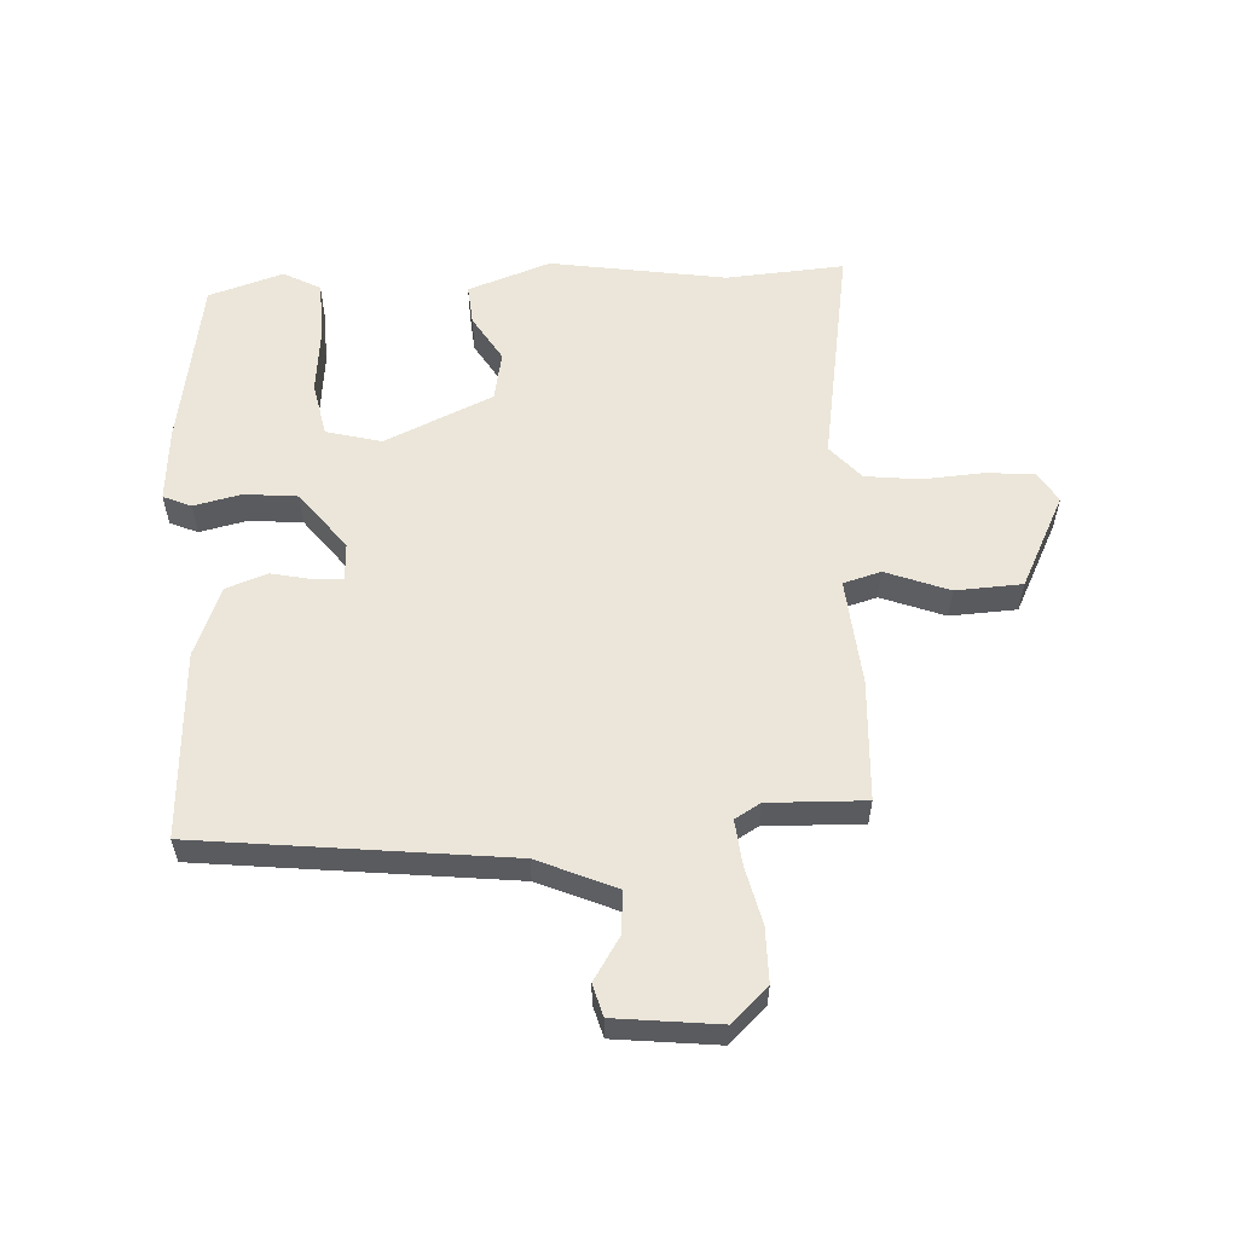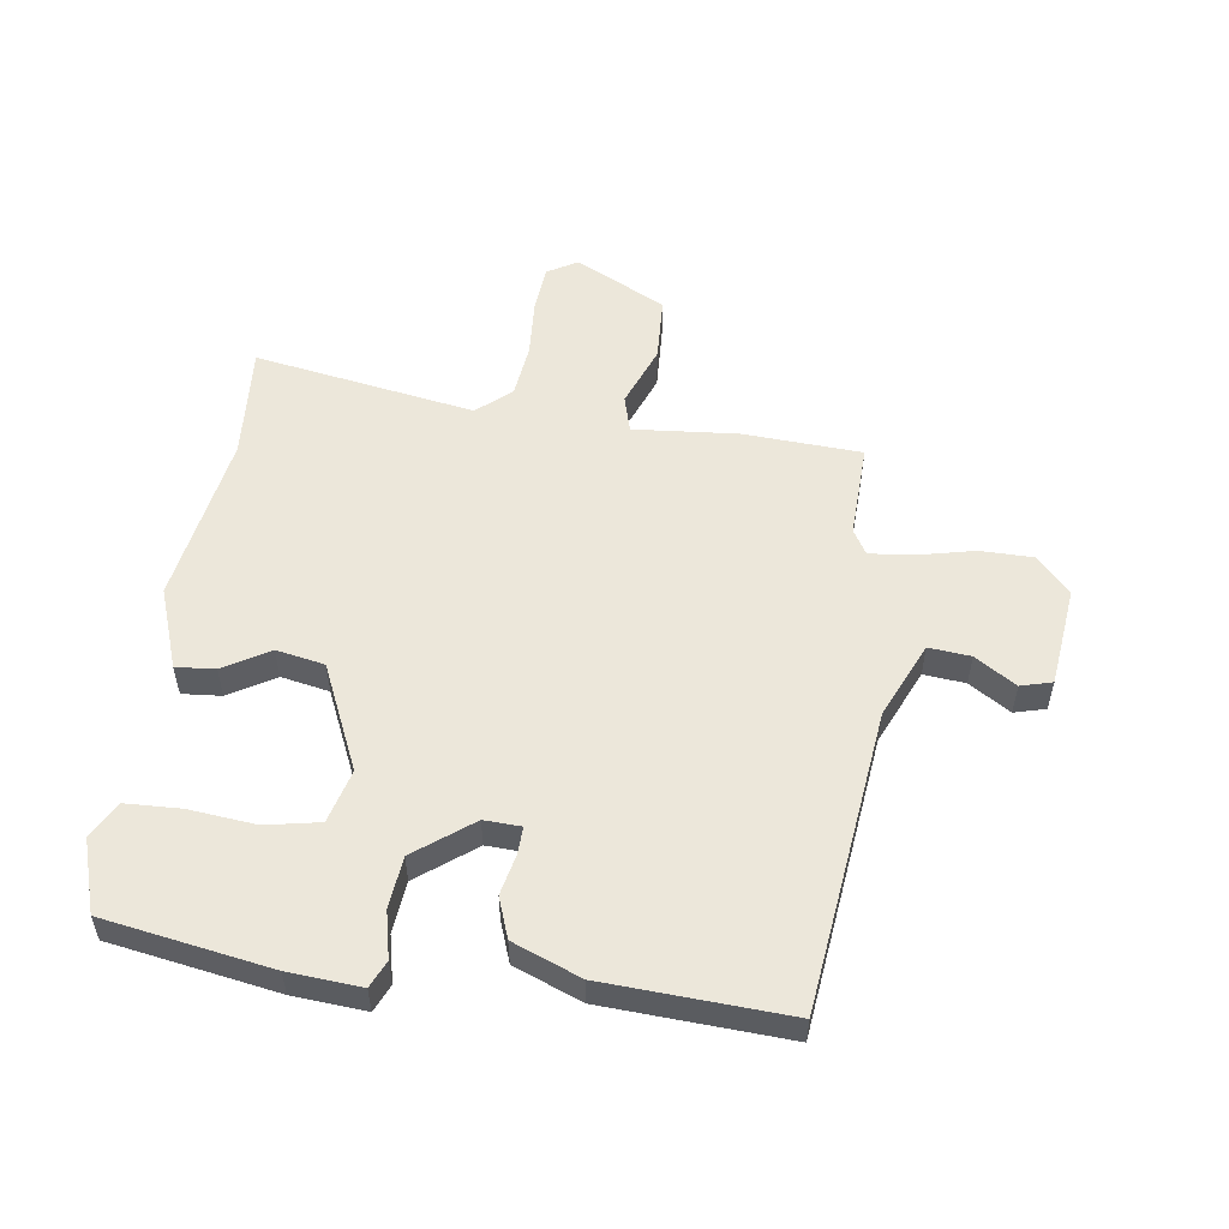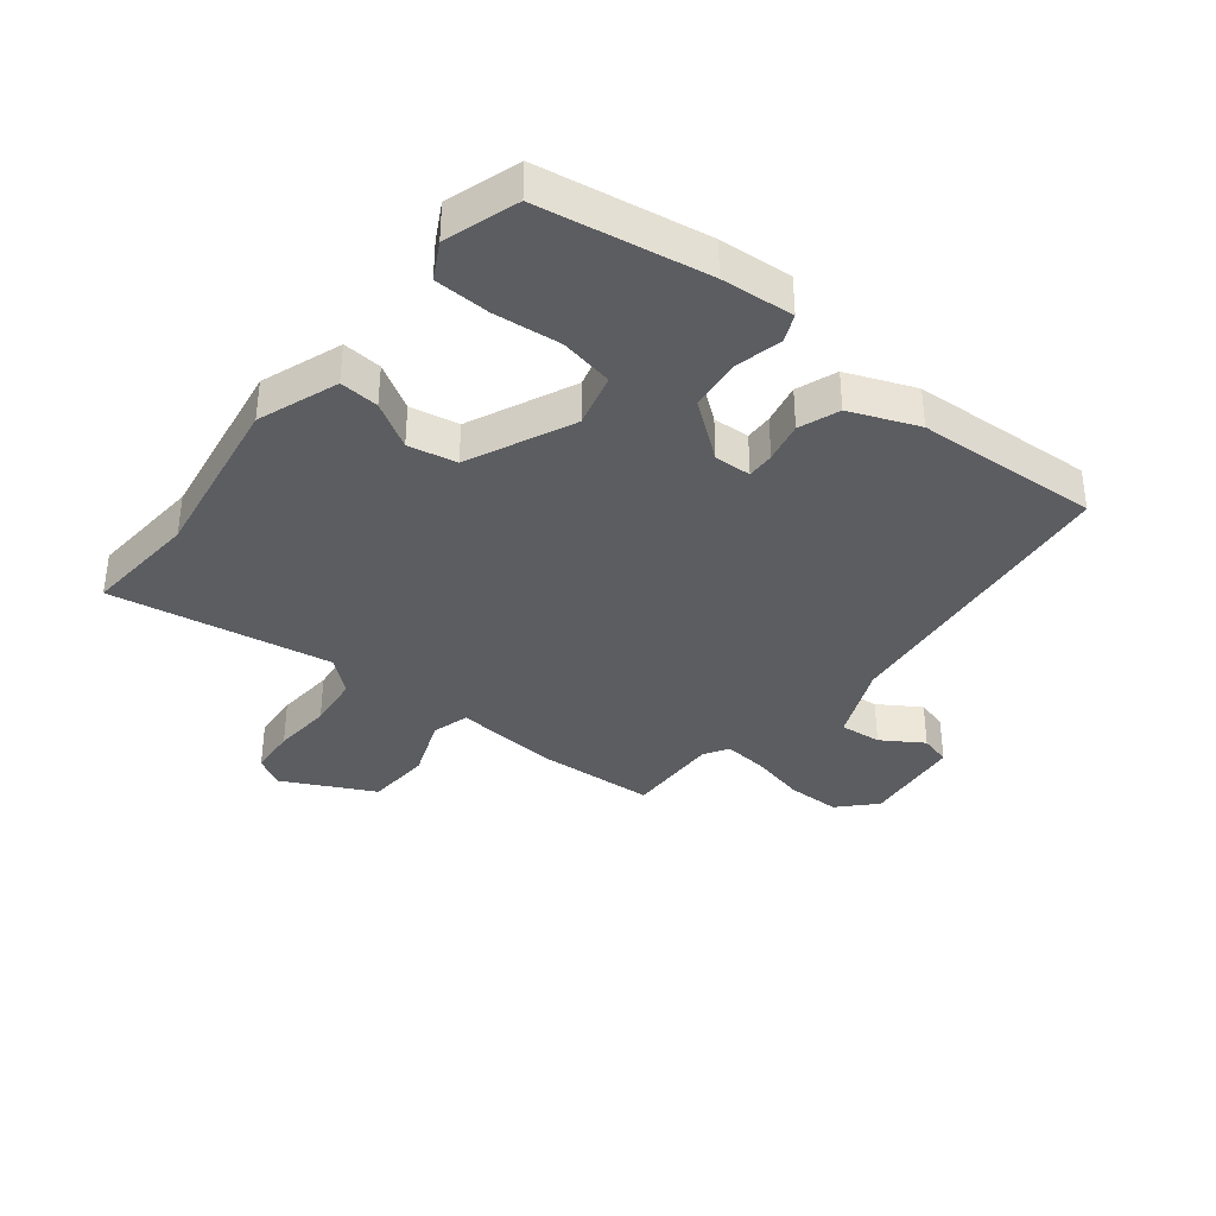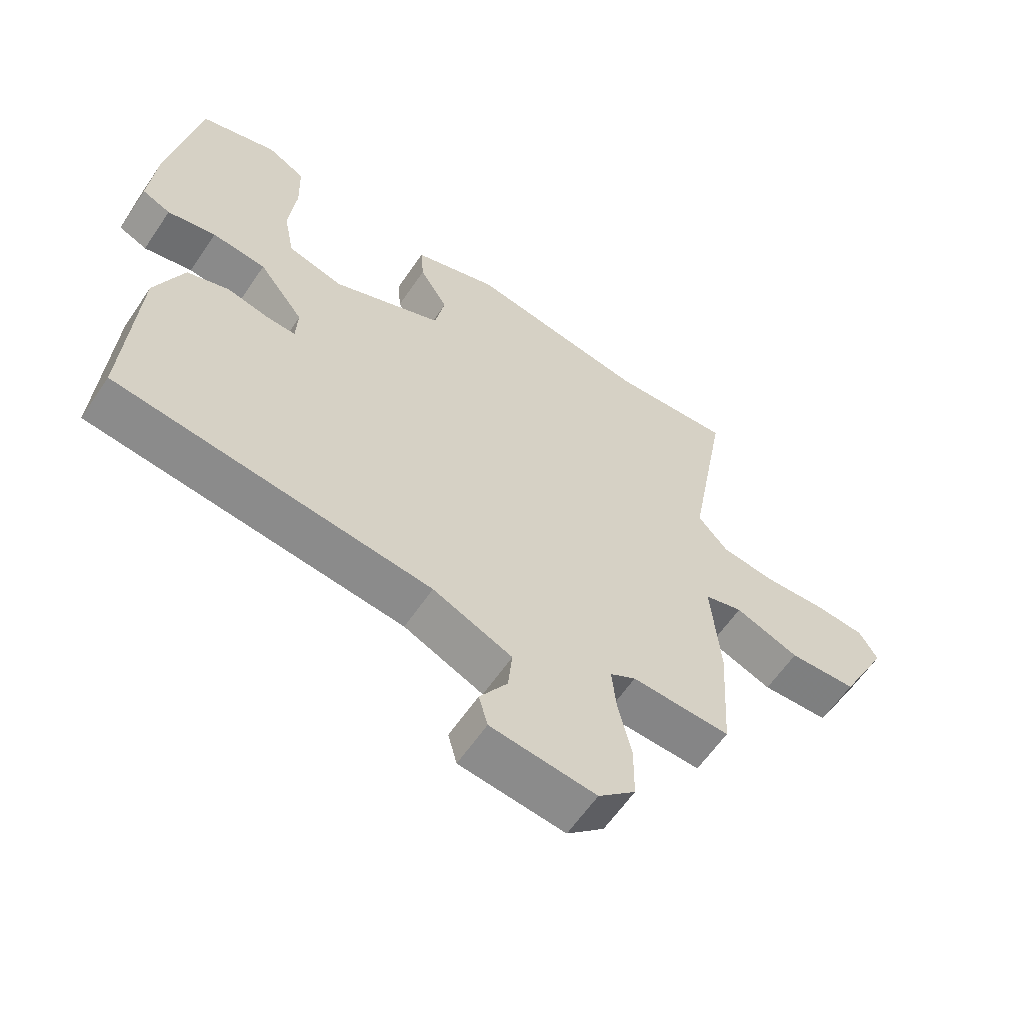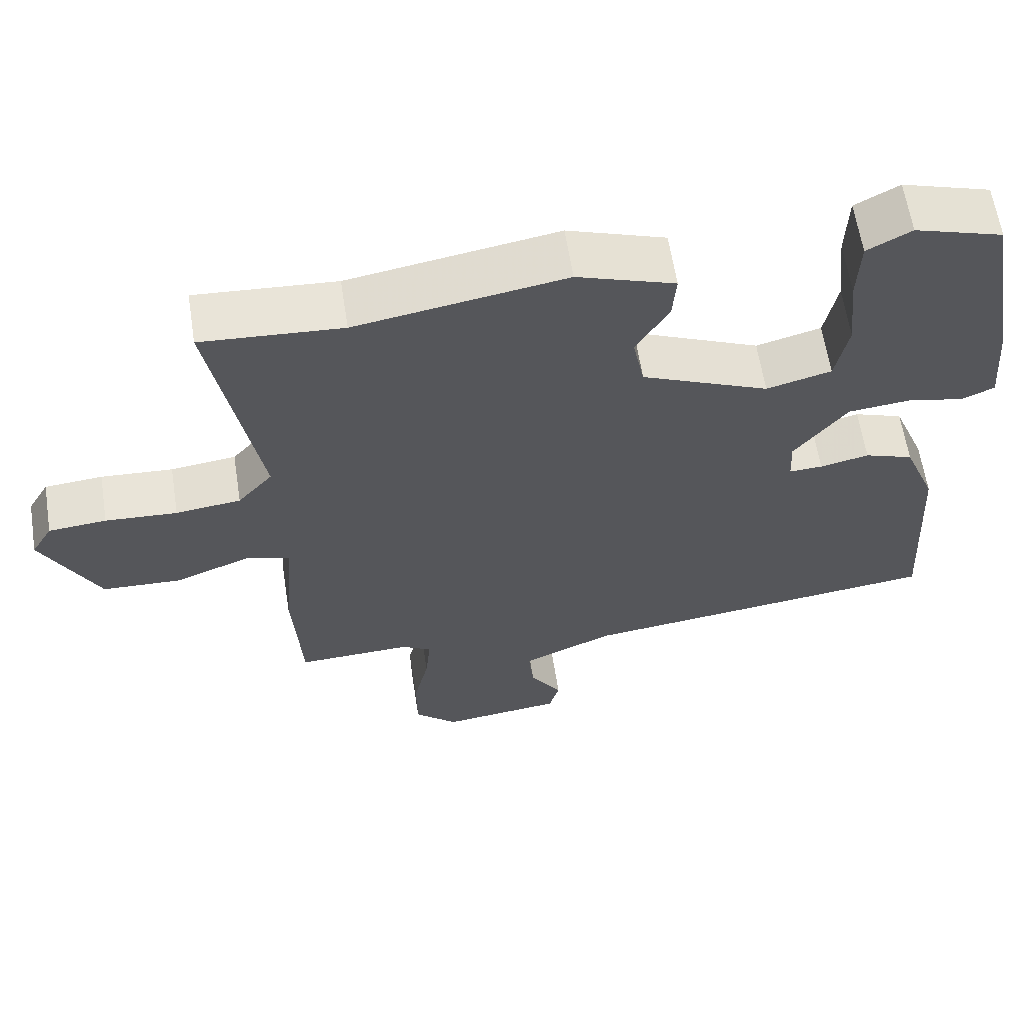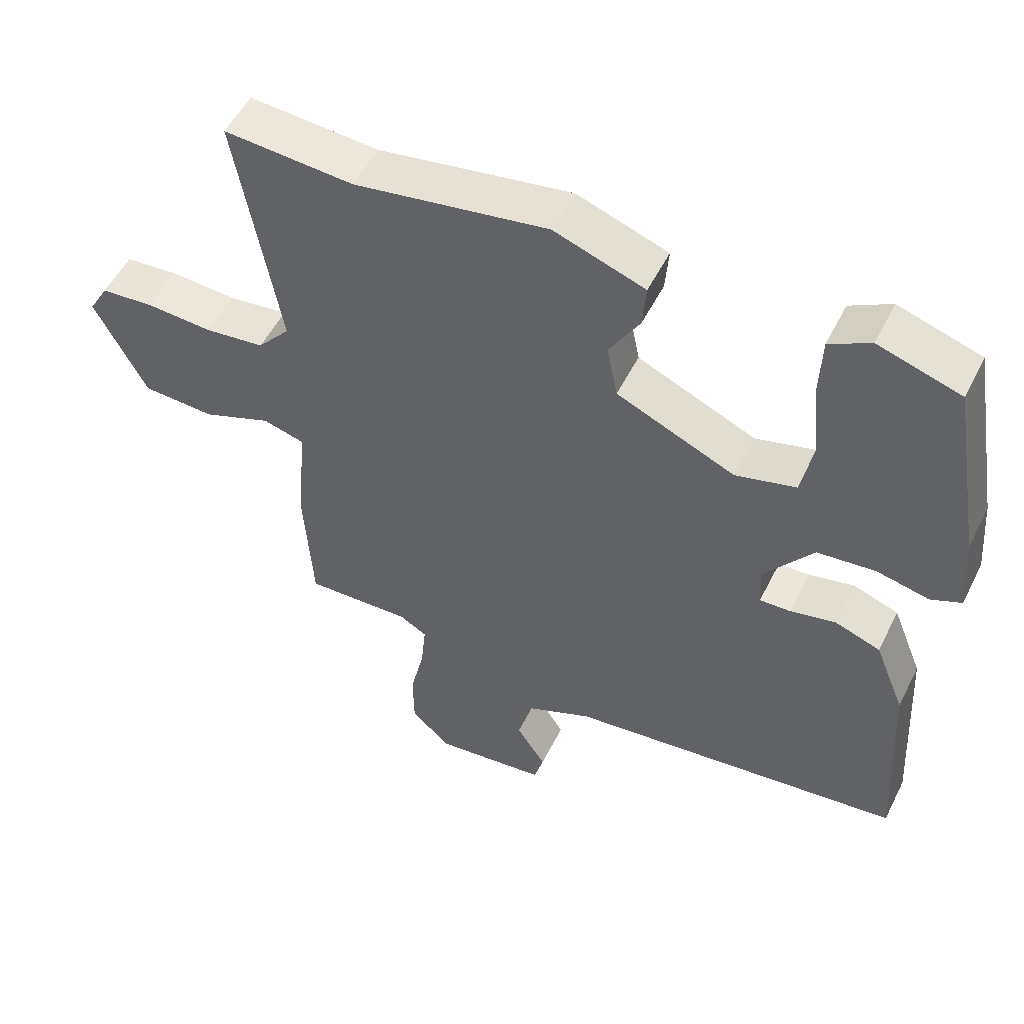
<metadata>
{"format":"obj","ext":"obj","renderer":"f3d","projection":"perspective","resolution":1024,"background":"white","views":[{"elev":57.2,"azim":176.5,"up":"+Y"},{"elev":54.0,"azim":97.7,"up":"+Y"},{"elev":-36.3,"azim":51.1,"up":"+Y"},{"elev":-60.9,"azim":146.0,"up":"+Z"},{"elev":62.3,"azim":-8.9,"up":"+Z"},{"elev":53.0,"azim":26.2,"up":"+Z"}]}
</metadata>
<code>
v -0.545 0.07 0.503
v -0.354 0.07 0.49
v -0.069 0.07 0.538
v 0.065 0.07 0.491
v 0.06 0.07 0.426
v 0.015 0.07 0.35
v 0.031 0.07 0.27
v 0.206 0.07 0.193
v 0.295 0.07 0.217
v 0.312 0.07 0.306
v 0.3 0.07 0.417
v 0.303 0.07 0.509
v 0.363 0.07 0.542
v 0.484 0.07 0.504
v 0.532 0.07 0.228
v 0.542 0.07 0.108
v 0.497 0.07 0.088
v 0.42 0.07 0.105
v 0.334 0.07 0.096
v 0.262 0.07 0.001
v 0.265 0.07 -0.06
v 0.311 0.07 -0.058
v 0.378 0.07 -0.043
v 0.445 0.07 -0.067
v 0.49 0.07 -0.179
v 0.508 0.07 -0.483
v 0.008 0.07 -0.544
v -0.118 0.07 -0.6
v -0.111 0.07 -0.669
v -0.067 0.07 -0.737
v -0.081 0.07 -0.789
v -0.248 0.07 -0.809
v -0.307 0.07 -0.754
v -0.308 0.07 -0.666
v -0.287 0.07 -0.573
v -0.28 0.07 -0.5
v -0.321 0.07 -0.476
v -0.478 0.07 -0.482
v -0.49 0.07 -0.286
v -0.476 0.07 -0.113
v -0.537 0.07 -0.096
v -0.639 0.07 -0.136
v -0.747 0.07 -0.131
v -0.824 0.07 0.019
v -0.795 0.07 0.069
v -0.716 0.07 0.076
v -0.618 0.07 0.07
v -0.529 0.07 0.081
v -0.481 0.07 0.137
v -0.545 0 0.503
v -0.354 0 0.49
v -0.069 0 0.538
v 0.065 0 0.491
v 0.06 0 0.426
v 0.015 0 0.35
v 0.031 0 0.27
v 0.206 0 0.193
v 0.295 0 0.217
v 0.312 0 0.306
v 0.3 0 0.417
v 0.303 0 0.509
v 0.363 0 0.542
v 0.484 0 0.504
v 0.532 0 0.228
v 0.542 0 0.108
v 0.497 0 0.088
v 0.42 0 0.105
v 0.334 0 0.096
v 0.262 0 0.001
v 0.265 0 -0.06
v 0.311 0 -0.058
v 0.378 0 -0.043
v 0.445 0 -0.067
v 0.49 0 -0.179
v 0.508 0 -0.483
v 0.008 0 -0.544
v -0.118 0 -0.6
v -0.111 0 -0.669
v -0.067 0 -0.737
v -0.081 0 -0.789
v -0.248 0 -0.809
v -0.307 0 -0.754
v -0.308 0 -0.666
v -0.287 0 -0.573
v -0.28 0 -0.5
v -0.321 0 -0.476
v -0.478 0 -0.482
v -0.49 0 -0.286
v -0.476 0 -0.113
v -0.537 0 -0.096
v -0.639 0 -0.136
v -0.747 0 -0.131
v -0.824 0 0.019
v -0.795 0 0.069
v -0.716 0 0.076
v -0.618 0 0.07
v -0.529 0 0.081
v -0.481 0 0.137
f 44 45 46 47
f 44 47 48
f 41 42 43 44
f 40 41 44 48
f 37 38 39 40
f 36 37 40 48
f 32 33 34 35
f 32 35 36
f 29 30 31 32
f 28 29 32 36
f 27 28 36 48
f 22 23 24 25
f 21 22 25 26
f 15 16 17 18
f 15 18 19
f 14 15 19
f 13 14 19 20
f 10 11 12 13
f 9 10 13 20
f 3 4 5 6
f 2 3 6 7
f 49 1 2 7
f 48 49 7 8
f 21 26 27 48
f 20 21 48 8
f 8 9 20
f 96 95 94 93
f 97 96 93
f 93 92 91 90
f 97 93 90 89
f 89 88 87 86
f 97 89 86 85
f 84 83 82 81
f 85 84 81
f 81 80 79 78
f 85 81 78 77
f 97 85 77 76
f 74 73 72 71
f 75 74 71 70
f 67 66 65 64
f 68 67 64
f 68 64 63
f 69 68 63 62
f 62 61 60 59
f 69 62 59 58
f 55 54 53 52
f 56 55 52 51
f 56 51 50 98
f 57 56 98 97
f 97 76 75 70
f 57 97 70 69
f 69 58 57
f 1 50 51 2
f 2 51 52 3
f 3 52 53 4
f 4 53 54 5
f 5 54 55 6
f 6 55 56 7
f 7 56 57 8
f 8 57 58 9
f 9 58 59 10
f 10 59 60 11
f 11 60 61 12
f 12 61 62 13
f 13 62 63 14
f 14 63 64 15
f 15 64 65 16
f 16 65 66 17
f 17 66 67 18
f 18 67 68 19
f 19 68 69 20
f 20 69 70 21
f 21 70 71 22
f 22 71 72 23
f 23 72 73 24
f 24 73 74 25
f 25 74 75 26
f 26 75 76 27
f 27 76 77 28
f 28 77 78 29
f 29 78 79 30
f 30 79 80 31
f 31 80 81 32
f 32 81 82 33
f 33 82 83 34
f 34 83 84 35
f 35 84 85 36
f 36 85 86 37
f 37 86 87 38
f 38 87 88 39
f 39 88 89 40
f 40 89 90 41
f 41 90 91 42
f 42 91 92 43
f 43 92 93 44
f 44 93 94 45
f 45 94 95 46
f 46 95 96 47
f 47 96 97 48
f 48 97 98 49
f 49 98 50 1

</code>
